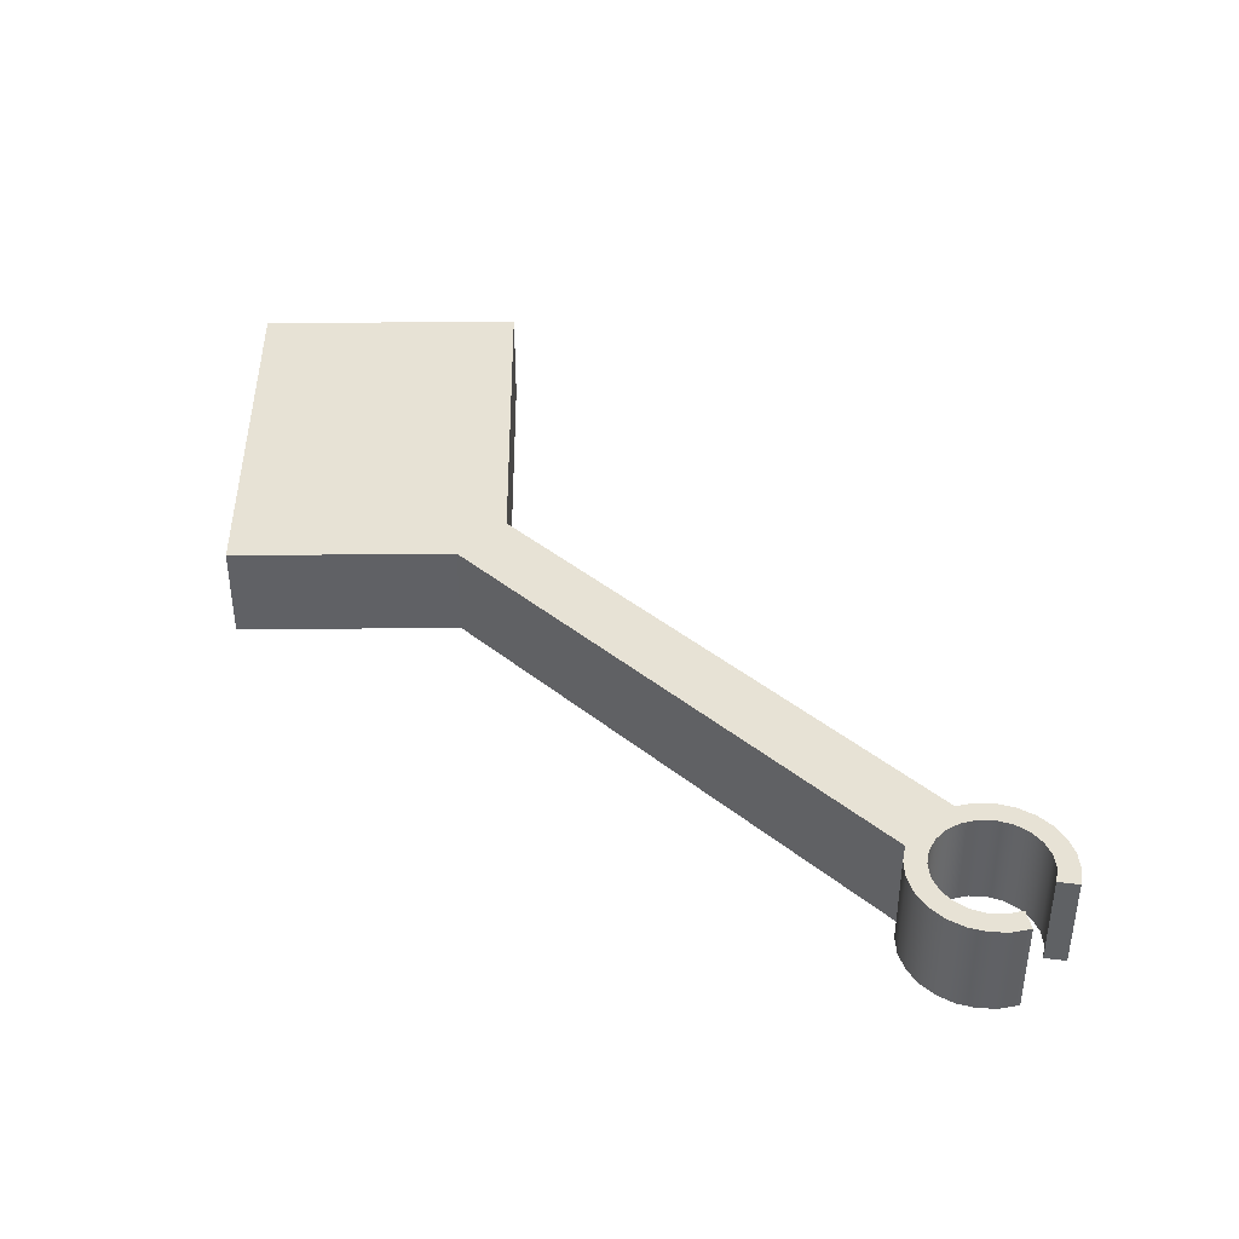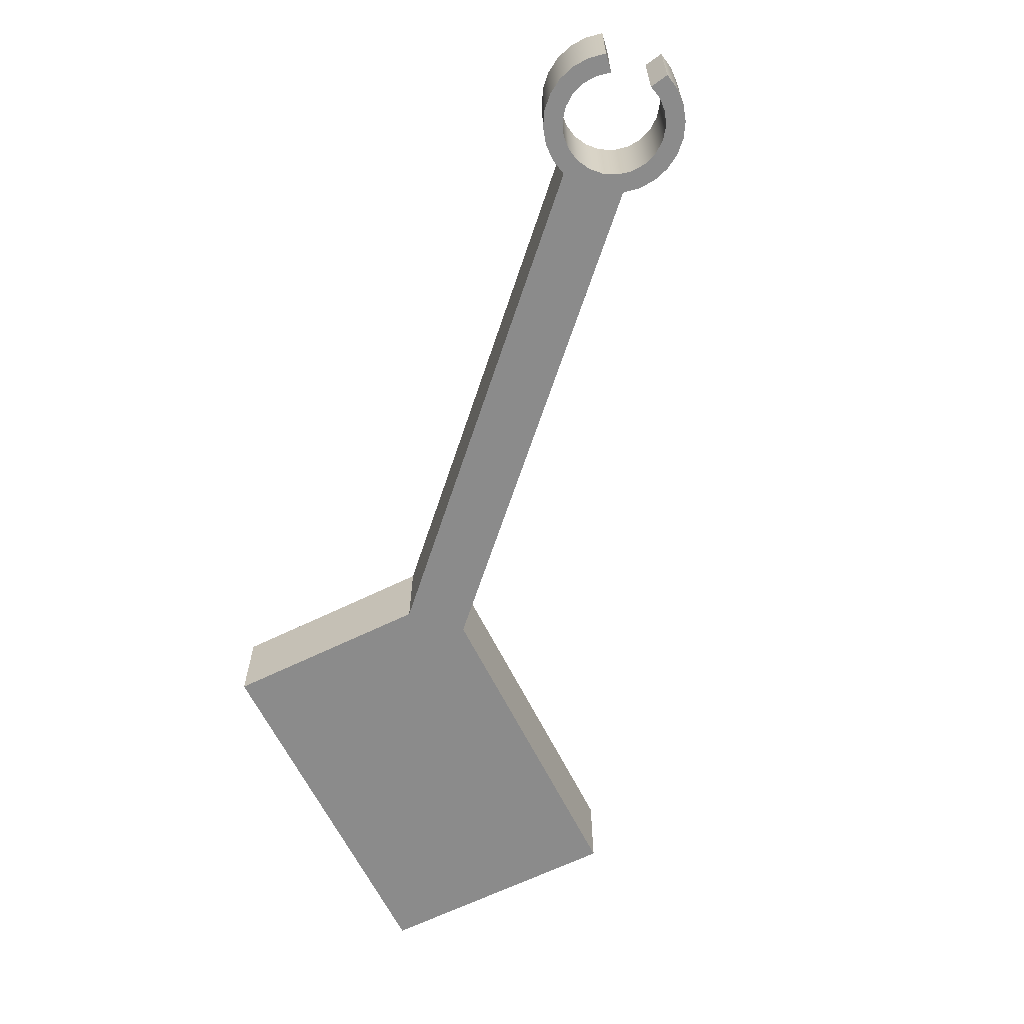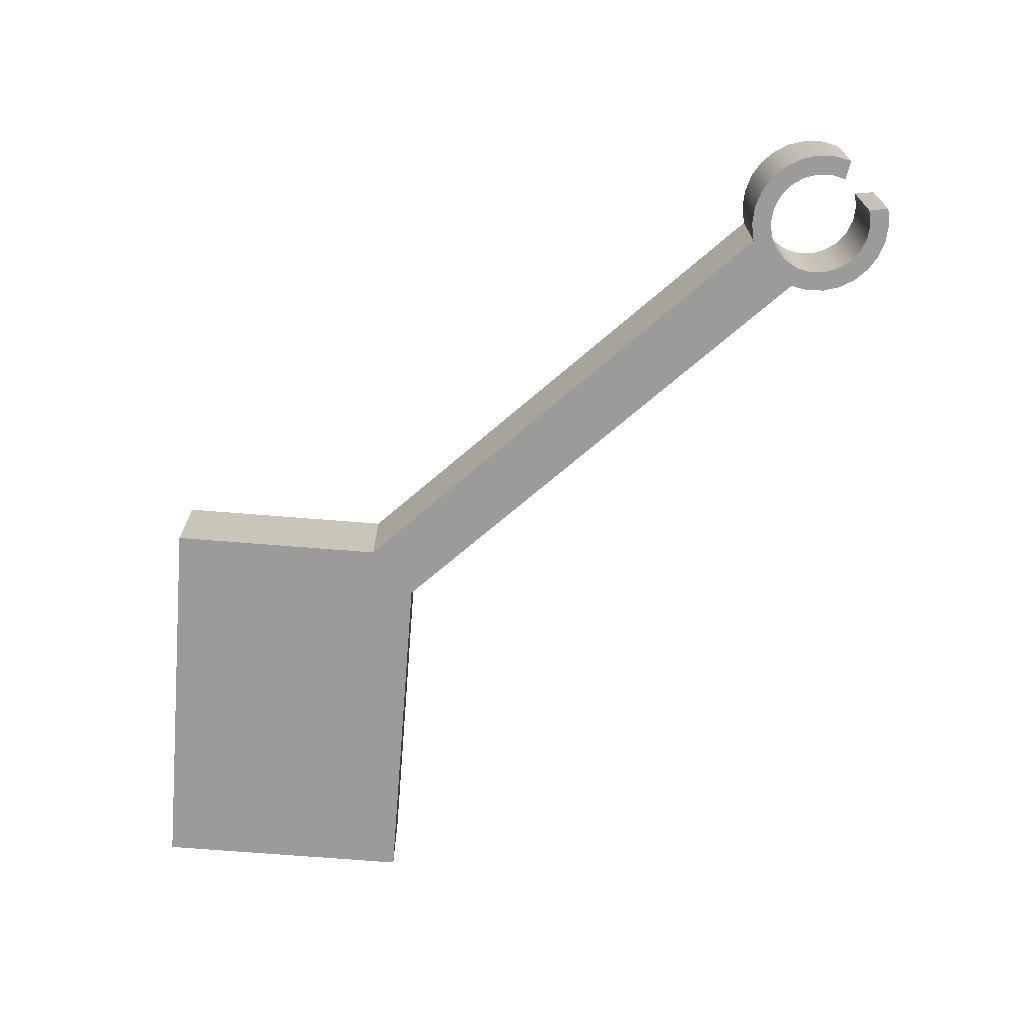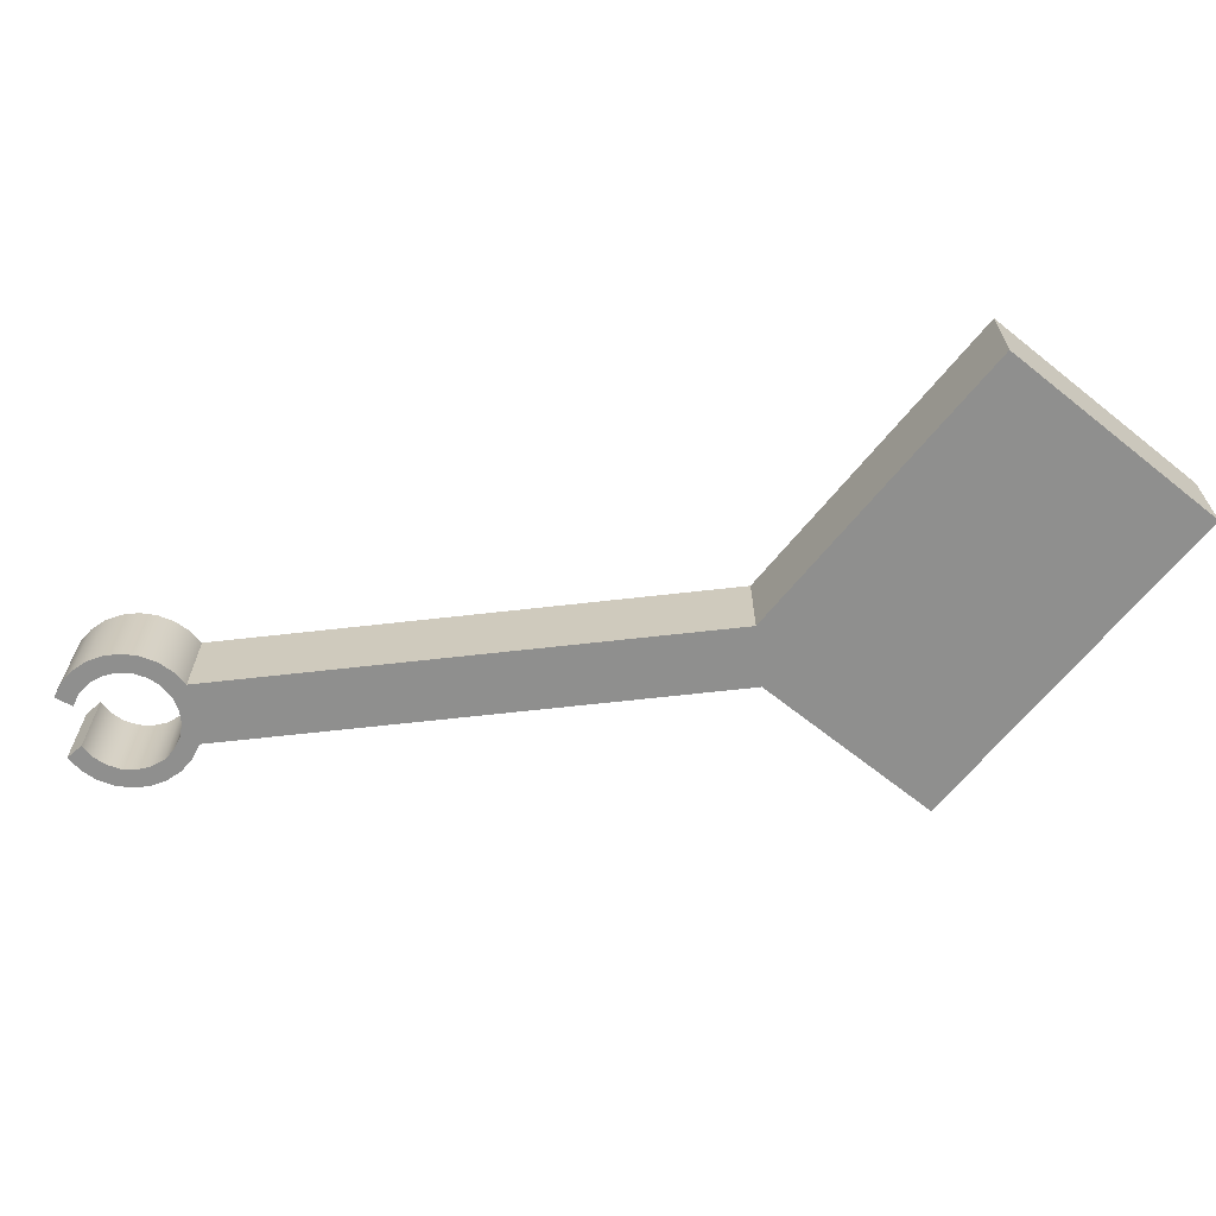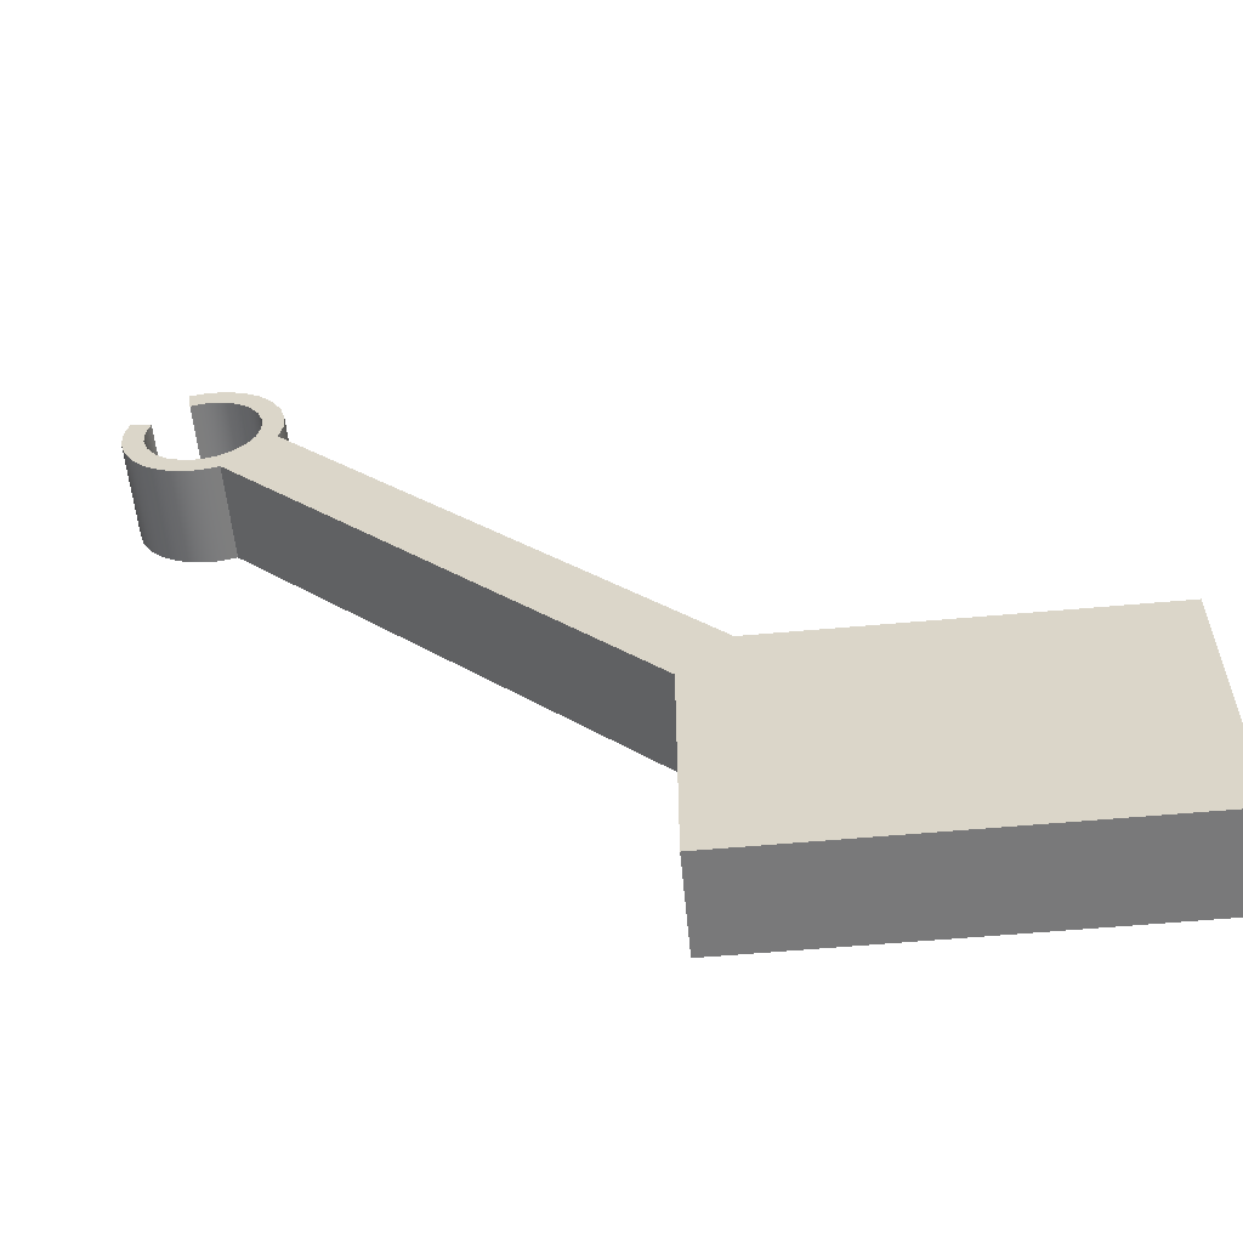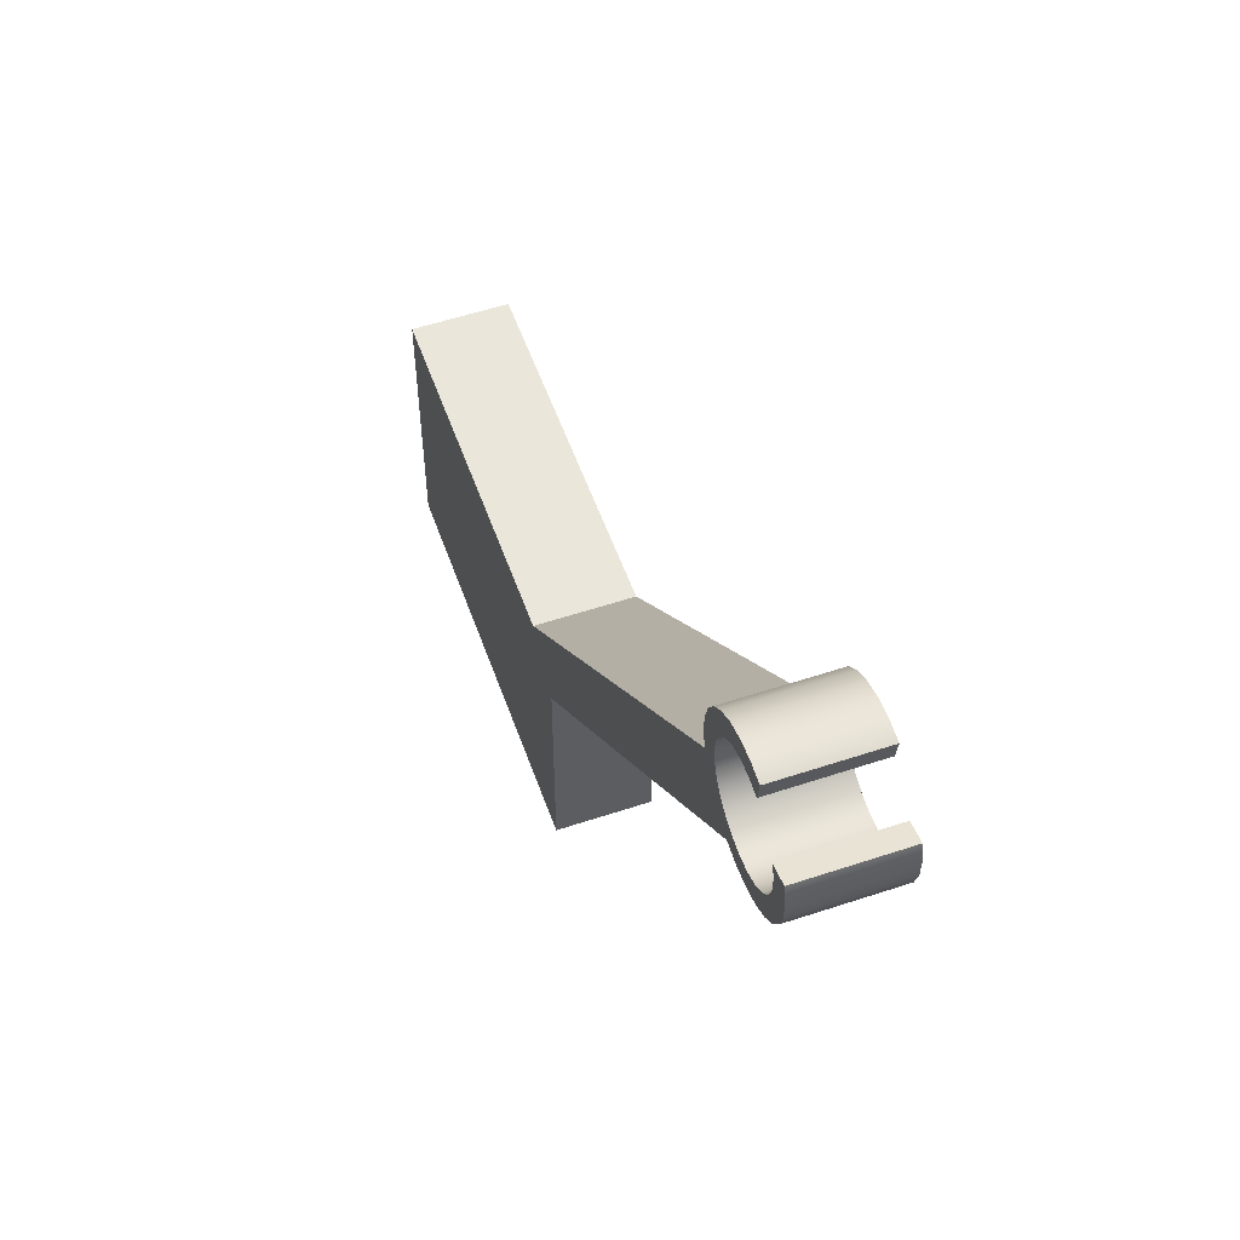
<metadata>
{"format":"obj","ext":"obj","renderer":"f3d","projection":"perspective","resolution":1024,"background":"white","views":[{"elev":40.5,"azim":-90.8,"up":"+Y"},{"elev":-63.9,"azim":-63.6,"up":"+Y"},{"elev":-69.8,"azim":-94.6,"up":"+Y"},{"elev":-65.2,"azim":51.2,"up":"+Y"},{"elev":-57.8,"azim":5.4,"up":"+Z"},{"elev":54.9,"azim":-109.4,"up":"+Z"}]}
</metadata>
<code>
v -6.64 0 5.251
v -6.49 0 5.223
v -6.49 0.7 5.223
v -6.64 0.7 5.251
v -5.939 0 4.556
v -6.071 0 4.527
v -6.207 0 4.533
v -6.338 0 4.571
v -6.455 0 4.64
v -6.551 0 4.736
v -6.621 0 4.852
v -6.661 0 4.982
v -6.667 0 5.118
v -6.64 0 5.251
v -6.64 0.7 5.251
v -6.667 0.7 5.118
v -6.661 0.7 4.982
v -6.621 0.7 4.852
v -6.551 0.7 4.736
v -6.455 0.7 4.64
v -6.338 0.7 4.571
v -6.207 0.7 4.533
v -6.071 0.7 4.527
v -5.939 0.7 4.556
v -3 0 1.651
v -5.939 0 4.556
v -5.939 0.7 4.556
v -3 0.7 1.651
v -3 0 0
v -3 0 1.651
v -3 0.7 1.651
v -3 0.7 0
v 0 0 0
v -3 0 0
v -3 0.7 0
v 0 0.7 0
v 0 0 2
v 0 0 0
v 0 0.7 0
v 0 0.7 2
v -2.655 0 2
v 0 0 2
v 0 0.7 2
v -2.655 0.7 2
v -5.595 0 4.907
v -2.655 0 2
v -2.655 0.7 2
v -5.595 0.7 4.907
v -6.283 0 5.6
v -6.152 0 5.624
v -6.019 0 5.616
v -5.892 0 5.576
v -5.778 0 5.507
v -5.684 0 5.413
v -5.616 0 5.298
v -5.577 0 5.171
v -5.57 0 5.038
v -5.595 0 4.907
v -5.595 0.7 4.907
v -5.57 0.7 5.038
v -5.577 0.7 5.171
v -5.616 0.7 5.298
v -5.684 0.7 5.413
v -5.778 0.7 5.507
v -5.892 0.7 5.576
v -6.019 0.7 5.616
v -6.152 0.7 5.624
v -6.283 0.7 5.6
v -6.258 0 5.45
v -6.283 0 5.6
v -6.283 0.7 5.6
v -6.258 0.7 5.45
v -6.49 0 5.223
v -6.517 0 5.112
v -6.511 0 4.998
v -6.473 0 4.89
v -6.406 0 4.798
v -6.316 0 4.728
v -6.21 0 4.686
v -6.096 0 4.676
v -5.984 0 4.699
v -5.883 0 4.752
v -5.801 0 4.832
v -5.745 0 4.932
v -5.72 0 5.043
v -5.727 0 5.157
v -5.766 0 5.264
v -5.834 0 5.356
v -5.925 0 5.425
v -6.032 0 5.466
v -6.146 0 5.474
v -6.258 0 5.45
v -6.258 0.7 5.45
v -6.146 0.7 5.474
v -6.032 0.7 5.466
v -5.925 0.7 5.425
v -5.834 0.7 5.356
v -5.766 0.7 5.264
v -5.727 0.7 5.157
v -5.72 0.7 5.043
v -5.745 0.7 4.932
v -5.801 0.7 4.832
v -5.883 0.7 4.752
v -5.984 0.7 4.699
v -6.096 0.7 4.676
v -6.21 0.7 4.686
v -6.316 0.7 4.728
v -6.406 0.7 4.798
v -6.473 0.7 4.89
v -6.511 0.7 4.998
v -6.517 0.7 5.112
v -6.49 0.7 5.223
v -6.49 0.7 5.223
v -6.517 0.7 5.112
v -6.511 0.7 4.998
v -6.473 0.7 4.89
v -6.406 0.7 4.798
v -6.316 0.7 4.728
v -6.21 0.7 4.686
v -6.096 0.7 4.676
v -5.984 0.7 4.699
v -5.883 0.7 4.752
v -5.801 0.7 4.832
v -5.745 0.7 4.932
v -5.72 0.7 5.043
v -5.727 0.7 5.157
v -5.766 0.7 5.264
v -5.834 0.7 5.356
v -5.925 0.7 5.425
v -6.032 0.7 5.466
v -6.146 0.7 5.474
v -6.258 0.7 5.45
v -6.283 0.7 5.6
v -6.152 0.7 5.624
v -6.019 0.7 5.616
v -5.892 0.7 5.576
v -5.778 0.7 5.507
v -5.684 0.7 5.413
v -5.616 0.7 5.298
v -5.577 0.7 5.171
v -5.57 0.7 5.038
v -5.595 0.7 4.907
v -2.655 0.7 2
v 0 0.7 2
v 0 0.7 0
v -3 0.7 0
v -3 0.7 1.651
v -5.939 0.7 4.556
v -6.071 0.7 4.527
v -6.207 0.7 4.533
v -6.338 0.7 4.571
v -6.455 0.7 4.64
v -6.551 0.7 4.736
v -6.621 0.7 4.852
v -6.661 0.7 4.982
v -6.667 0.7 5.118
v -6.64 0.7 5.251
v -6.258 0 5.45
v -6.146 0 5.474
v -6.032 0 5.466
v -5.925 0 5.425
v -5.834 0 5.356
v -5.766 0 5.264
v -5.727 0 5.157
v -5.72 0 5.043
v -5.745 0 4.932
v -5.801 0 4.832
v -5.883 0 4.752
v -5.984 0 4.699
v -6.096 0 4.676
v -6.21 0 4.686
v -6.316 0 4.728
v -6.406 0 4.798
v -6.473 0 4.89
v -6.511 0 4.998
v -6.517 0 5.112
v -6.49 0 5.223
v -6.64 0 5.251
v -6.667 0 5.118
v -6.661 0 4.982
v -6.621 0 4.852
v -6.551 0 4.736
v -6.455 0 4.64
v -6.338 0 4.571
v -6.207 0 4.533
v -6.071 0 4.527
v -5.939 0 4.556
v -3 0 1.651
v -3 0 0
v 0 0 0
v 0 0 2
v -2.655 0 2
v -5.595 0 4.907
v -5.57 0 5.038
v -5.577 0 5.171
v -5.616 0 5.298
v -5.684 0 5.413
v -5.778 0 5.507
v -5.892 0 5.576
v -6.019 0 5.616
v -6.152 0 5.624
v -6.283 0 5.6
g 017c699e-e320-11ea-80a7-54bf646e7e1f
f 1 2 4
f 4 2 3
g 017cb7c2-e320-11ea-92f6-54bf646e7e1f
f 24 5 23
f 23 5 6
f 23 6 22
f 22 6 7
f 22 7 21
f 21 7 8
f 21 8 20
f 20 8 9
f 20 9 19
f 19 9 10
f 19 10 18
f 18 10 11
f 18 11 17
f 17 11 12
f 17 12 16
f 16 12 13
f 16 13 15
f 15 13 14
g 017d05e6-e320-11ea-863b-54bf646e7e1f
f 25 26 28
f 28 26 27
g 017d5406-e320-11ea-81f8-54bf646e7e1f
f 29 30 32
f 32 30 31
g 017da228-e320-11ea-8b9f-54bf646e7e1f
f 33 34 36
f 36 34 35
g 017df04c-e320-11ea-be45-54bf646e7e1f
f 37 38 40
f 40 38 39
g 017e3e6e-e320-11ea-b51e-54bf646e7e1f
f 41 42 44
f 44 42 43
g 017eb3a2-e320-11ea-b7d9-54bf646e7e1f
f 45 46 48
f 48 46 47
g 017f01c0-e320-11ea-94fb-54bf646e7e1f
f 68 49 67
f 67 49 50
f 67 50 66
f 66 50 51
f 66 51 65
f 65 51 52
f 65 52 64
f 64 52 53
f 64 53 63
f 63 53 54
f 63 54 62
f 62 54 55
f 62 55 61
f 61 55 56
f 61 56 60
f 60 56 57
f 60 57 59
f 59 57 58
g 017f76f4-e320-11ea-b31f-54bf646e7e1f
f 69 70 72
f 72 70 71
g 0180132e-e320-11ea-b86c-54bf646e7e1f
f 112 73 111
f 111 73 74
f 111 74 110
f 110 74 75
f 110 75 109
f 109 75 76
f 109 76 108
f 108 76 77
f 108 77 107
f 107 77 78
f 107 78 106
f 106 78 79
f 106 79 105
f 105 79 80
f 105 80 104
f 104 80 81
f 104 81 103
f 103 81 82
f 103 82 102
f 102 82 83
f 102 83 101
f 101 83 84
f 101 84 100
f 100 84 85
f 100 85 99
f 99 85 86
f 99 86 98
f 98 86 87
f 98 87 97
f 97 87 88
f 97 88 96
f 96 88 89
f 96 89 95
f 95 89 90
f 95 90 94
f 94 90 91
f 94 91 93
f 93 91 92
g 0180886c-e320-11ea-915c-54bf646e7e1f
f 113 114 157
f 157 114 156
f 156 114 155
f 155 114 115
f 155 115 154
f 154 115 116
f 154 116 153
f 153 116 117
f 153 117 152
f 152 117 118
f 152 118 151
f 151 118 119
f 151 119 150
f 150 119 120
f 150 120 149
f 149 120 148
f 148 120 121
f 148 121 122
f 122 123 148
f 148 123 142
f 148 142 143
f 123 124 142
f 142 124 125
f 142 125 141
f 141 125 140
f 140 125 126
f 140 126 139
f 139 126 127
f 139 127 138
f 138 127 128
f 138 128 137
f 137 128 129
f 137 129 136
f 136 129 130
f 136 130 135
f 135 130 131
f 135 131 134
f 134 131 133
f 133 131 132
f 144 145 143
f 143 145 147
f 143 147 148
f 145 146 147
g 01814bc0-e320-11ea-8bd8-54bf646e7e1f
f 158 159 202
f 202 159 201
f 201 159 200
f 200 159 160
f 200 160 199
f 199 160 161
f 199 161 198
f 198 161 162
f 198 162 197
f 197 162 163
f 197 163 196
f 196 163 164
f 196 164 195
f 195 164 165
f 195 165 194
f 194 165 193
f 193 165 166
f 193 166 167
f 193 167 187
f 187 167 168
f 187 168 169
f 169 170 187
f 187 170 186
f 186 170 185
f 185 170 171
f 185 171 184
f 184 171 172
f 184 172 183
f 183 172 173
f 183 173 182
f 182 173 174
f 182 174 181
f 181 174 175
f 181 175 180
f 180 175 176
f 180 176 179
f 179 176 178
f 178 176 177
f 193 187 192
f 192 187 188
f 192 188 190
f 190 188 189
f 190 191 192

</code>
